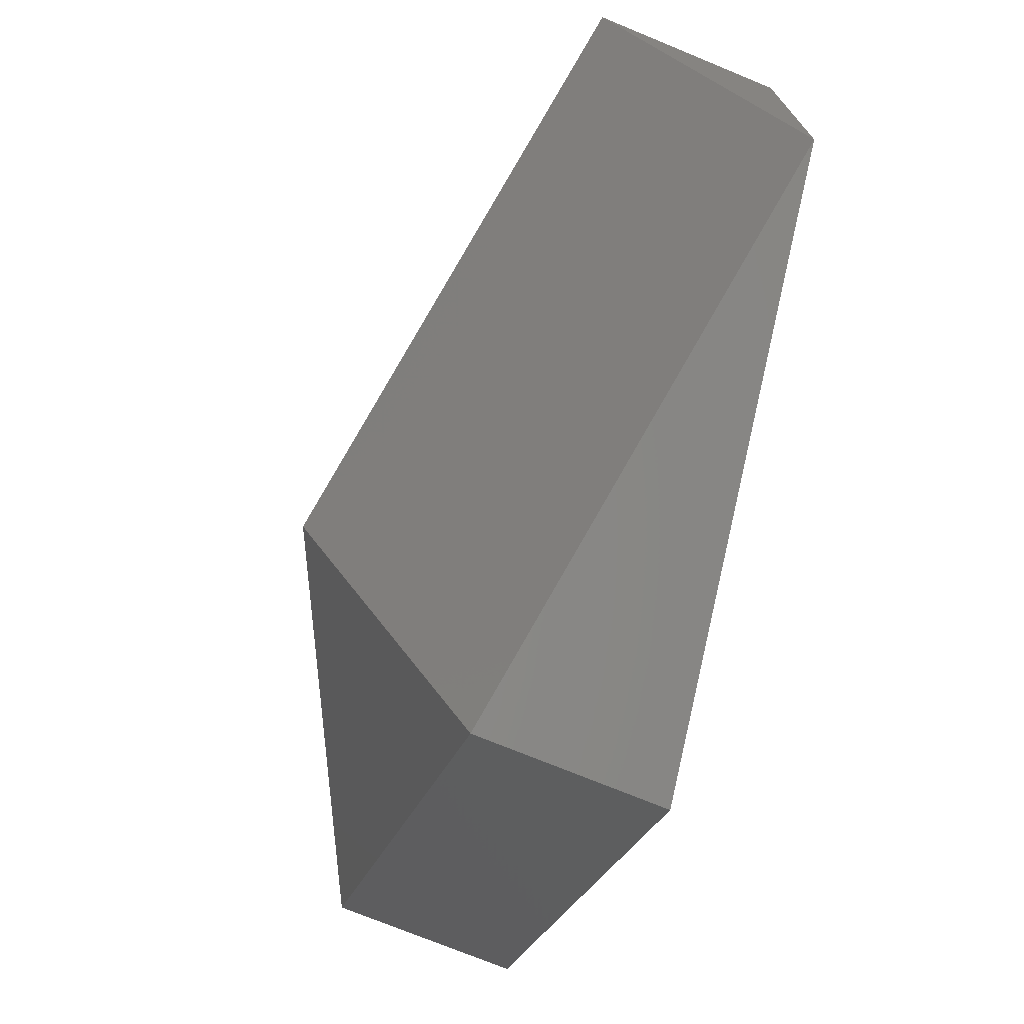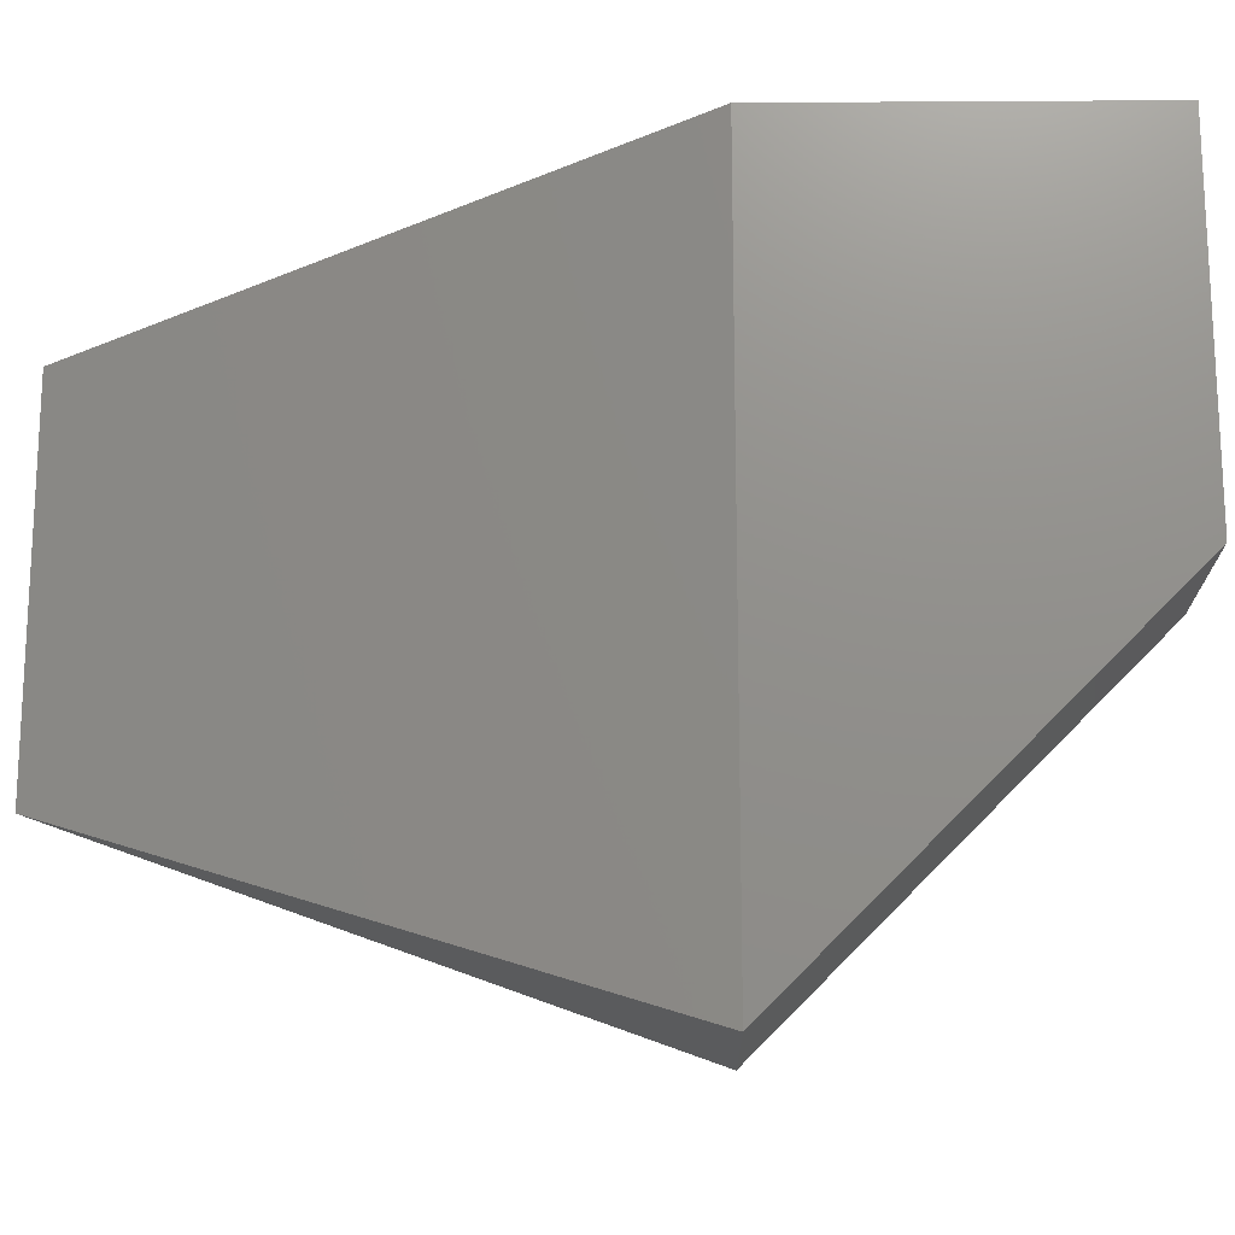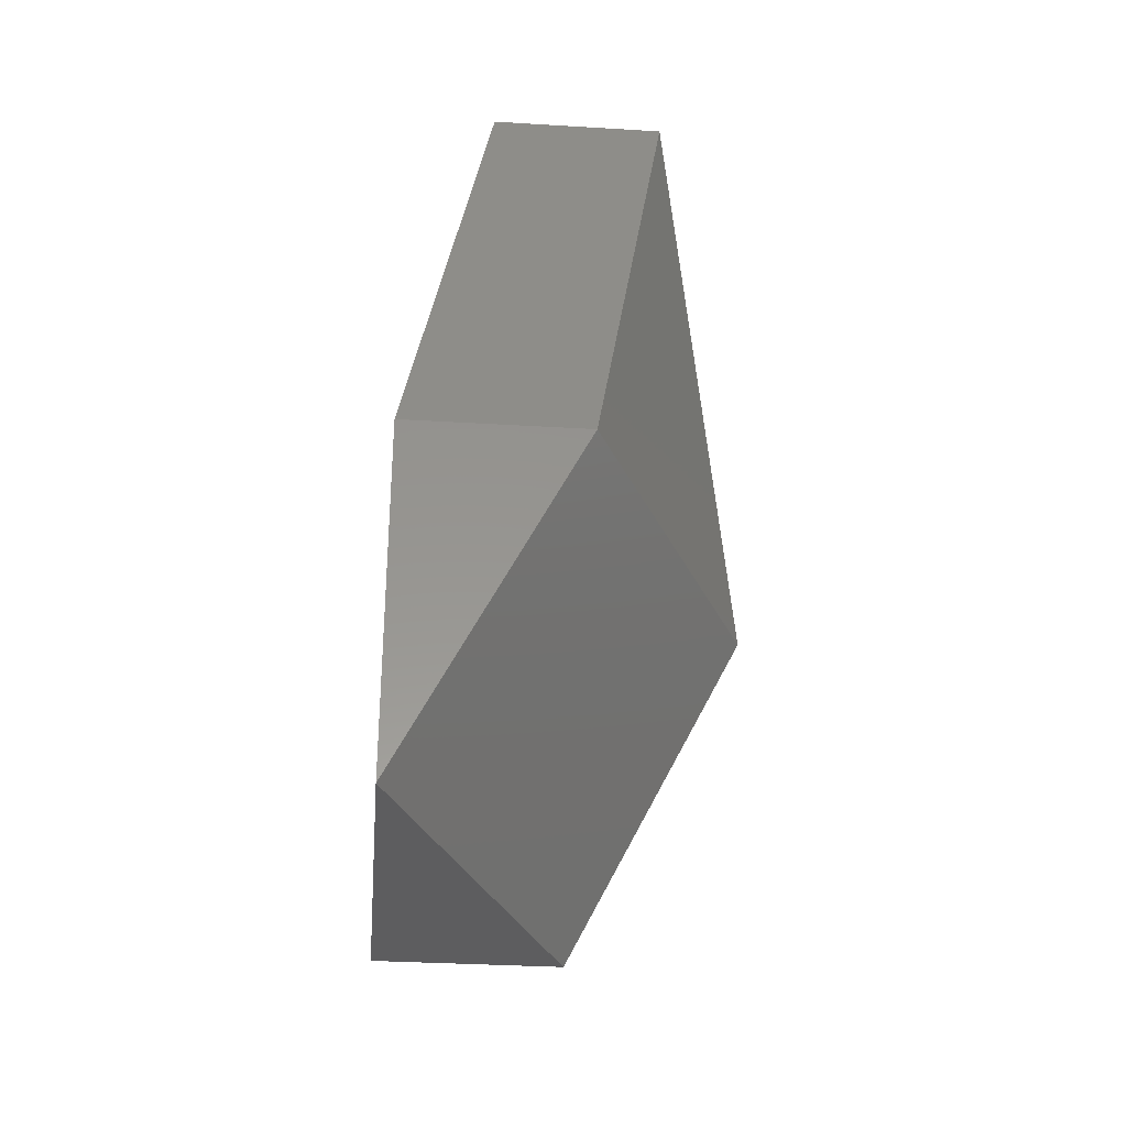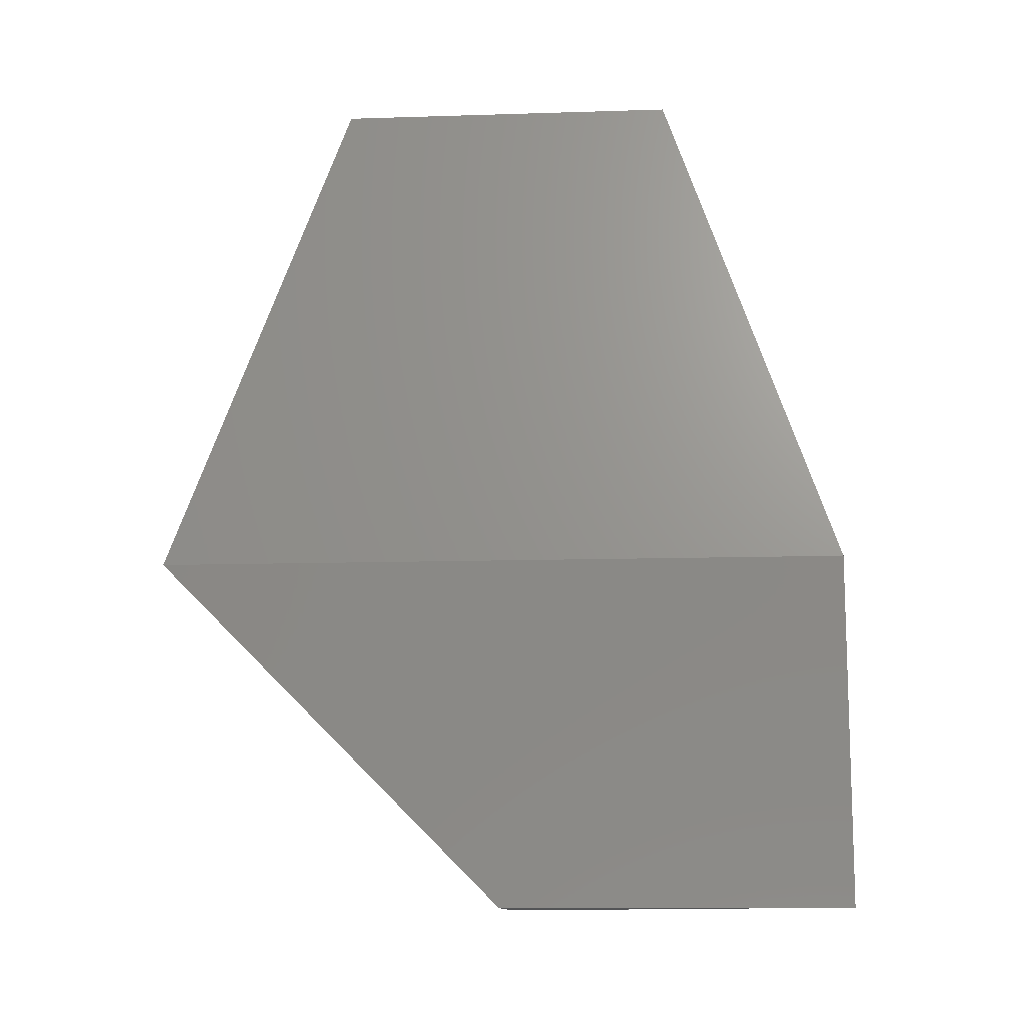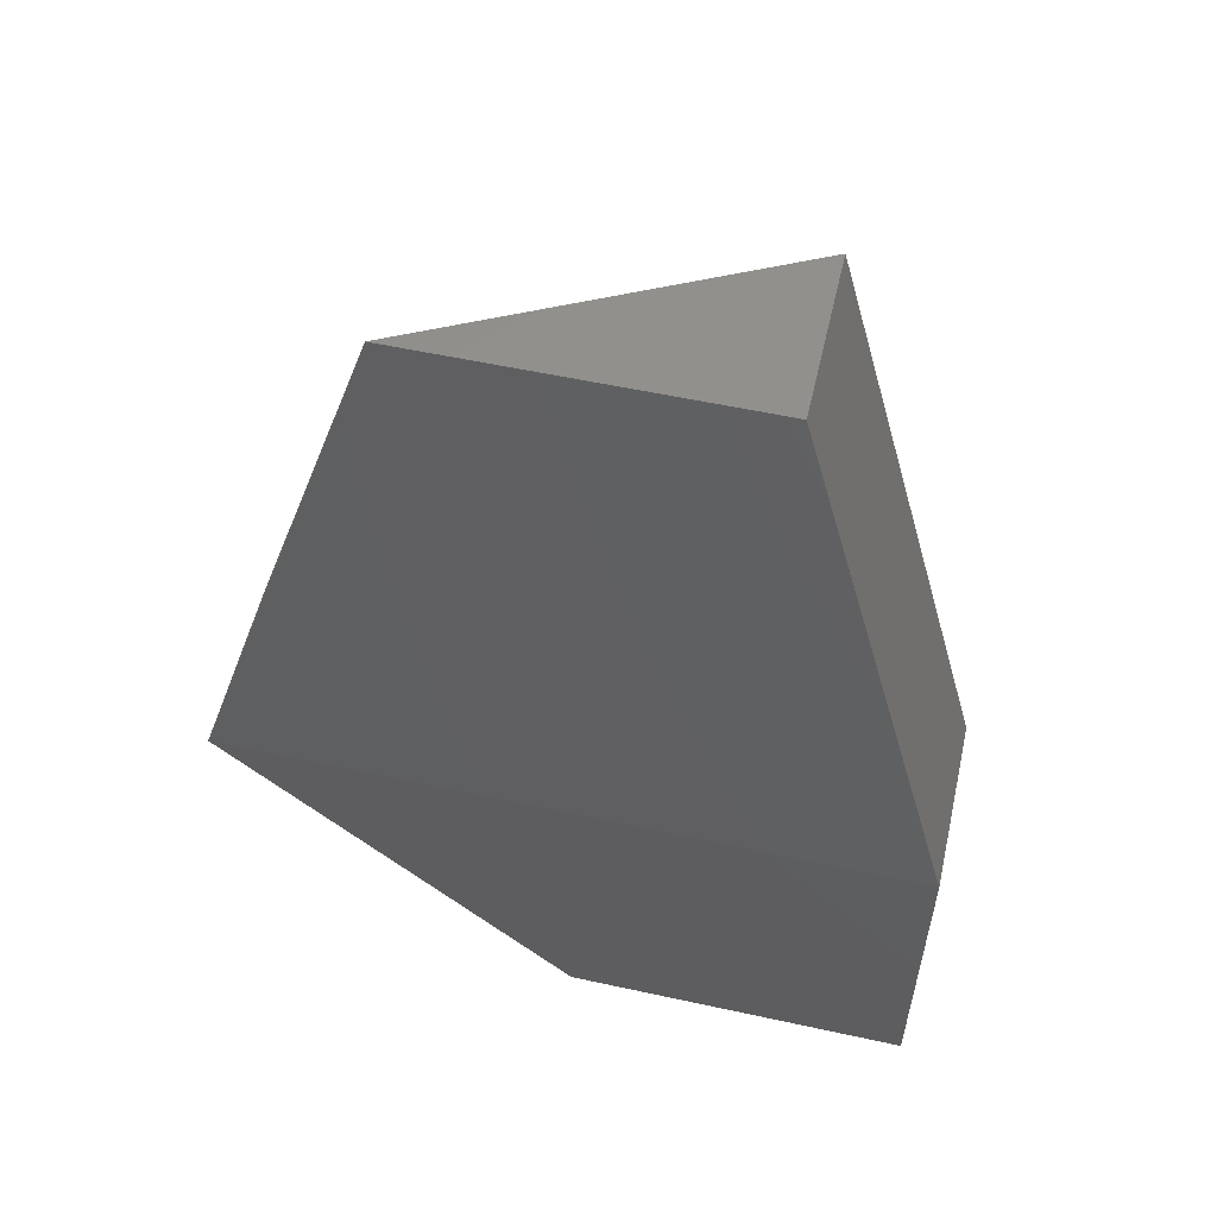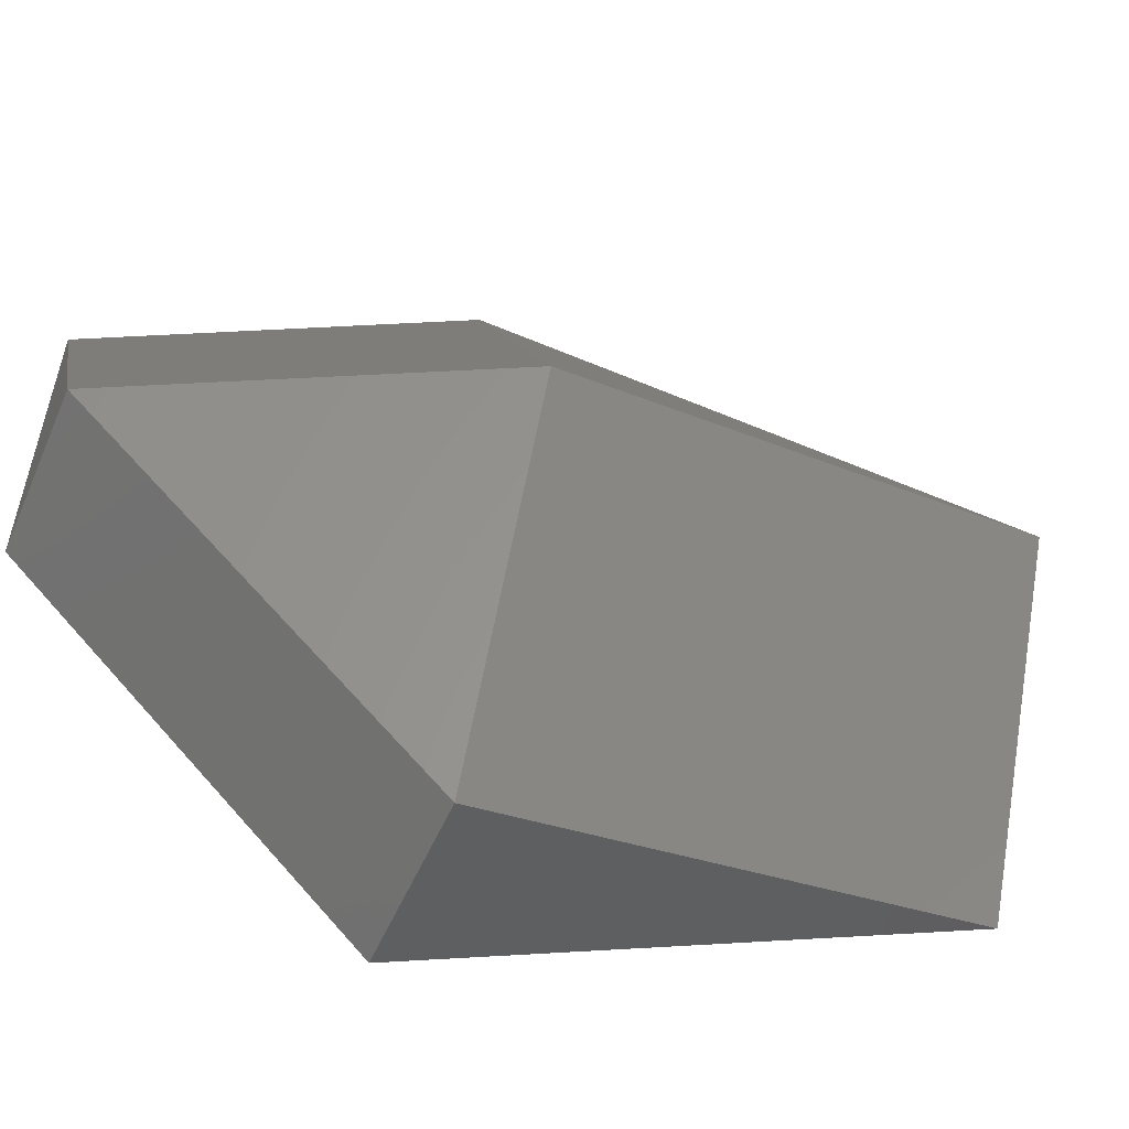
<metadata>
{"format":"stl","ext":"stl","renderer":"f3d","projection":"perspective","resolution":1024,"background":"white","views":[{"elev":-73.3,"azim":-22.4,"up":"+Y"},{"elev":-17.3,"azim":90.7,"up":"+Y"},{"elev":-32.9,"azim":175.2,"up":"+Z"},{"elev":-11.9,"azim":94.3,"up":"+Z"},{"elev":55.7,"azim":102.9,"up":"+Z"},{"elev":-54.6,"azim":-113.4,"up":"+Y"}]}
</metadata>
<code>
# stl→obj: 11 verts, 18 faces
v 2 -4 0
v 2 4 0
v 1 2 6
v 1 -2 6
v 2 4 -4
v 2 0 -4
v 0 -4 0
v 0 0 -4
v -1 2 6
v 0 4 0
v -2 0 0
f 1 2 3
f 1 3 4
f 1 5 2
f 1 6 5
f 1 4 7
f 1 7 8
f 1 8 6
f 2 9 3
f 9 2 10
f 2 5 10
f 3 9 4
f 7 4 11
f 4 9 11
f 10 11 9
f 10 8 11
f 10 5 8
f 11 8 7
f 6 8 5

</code>
